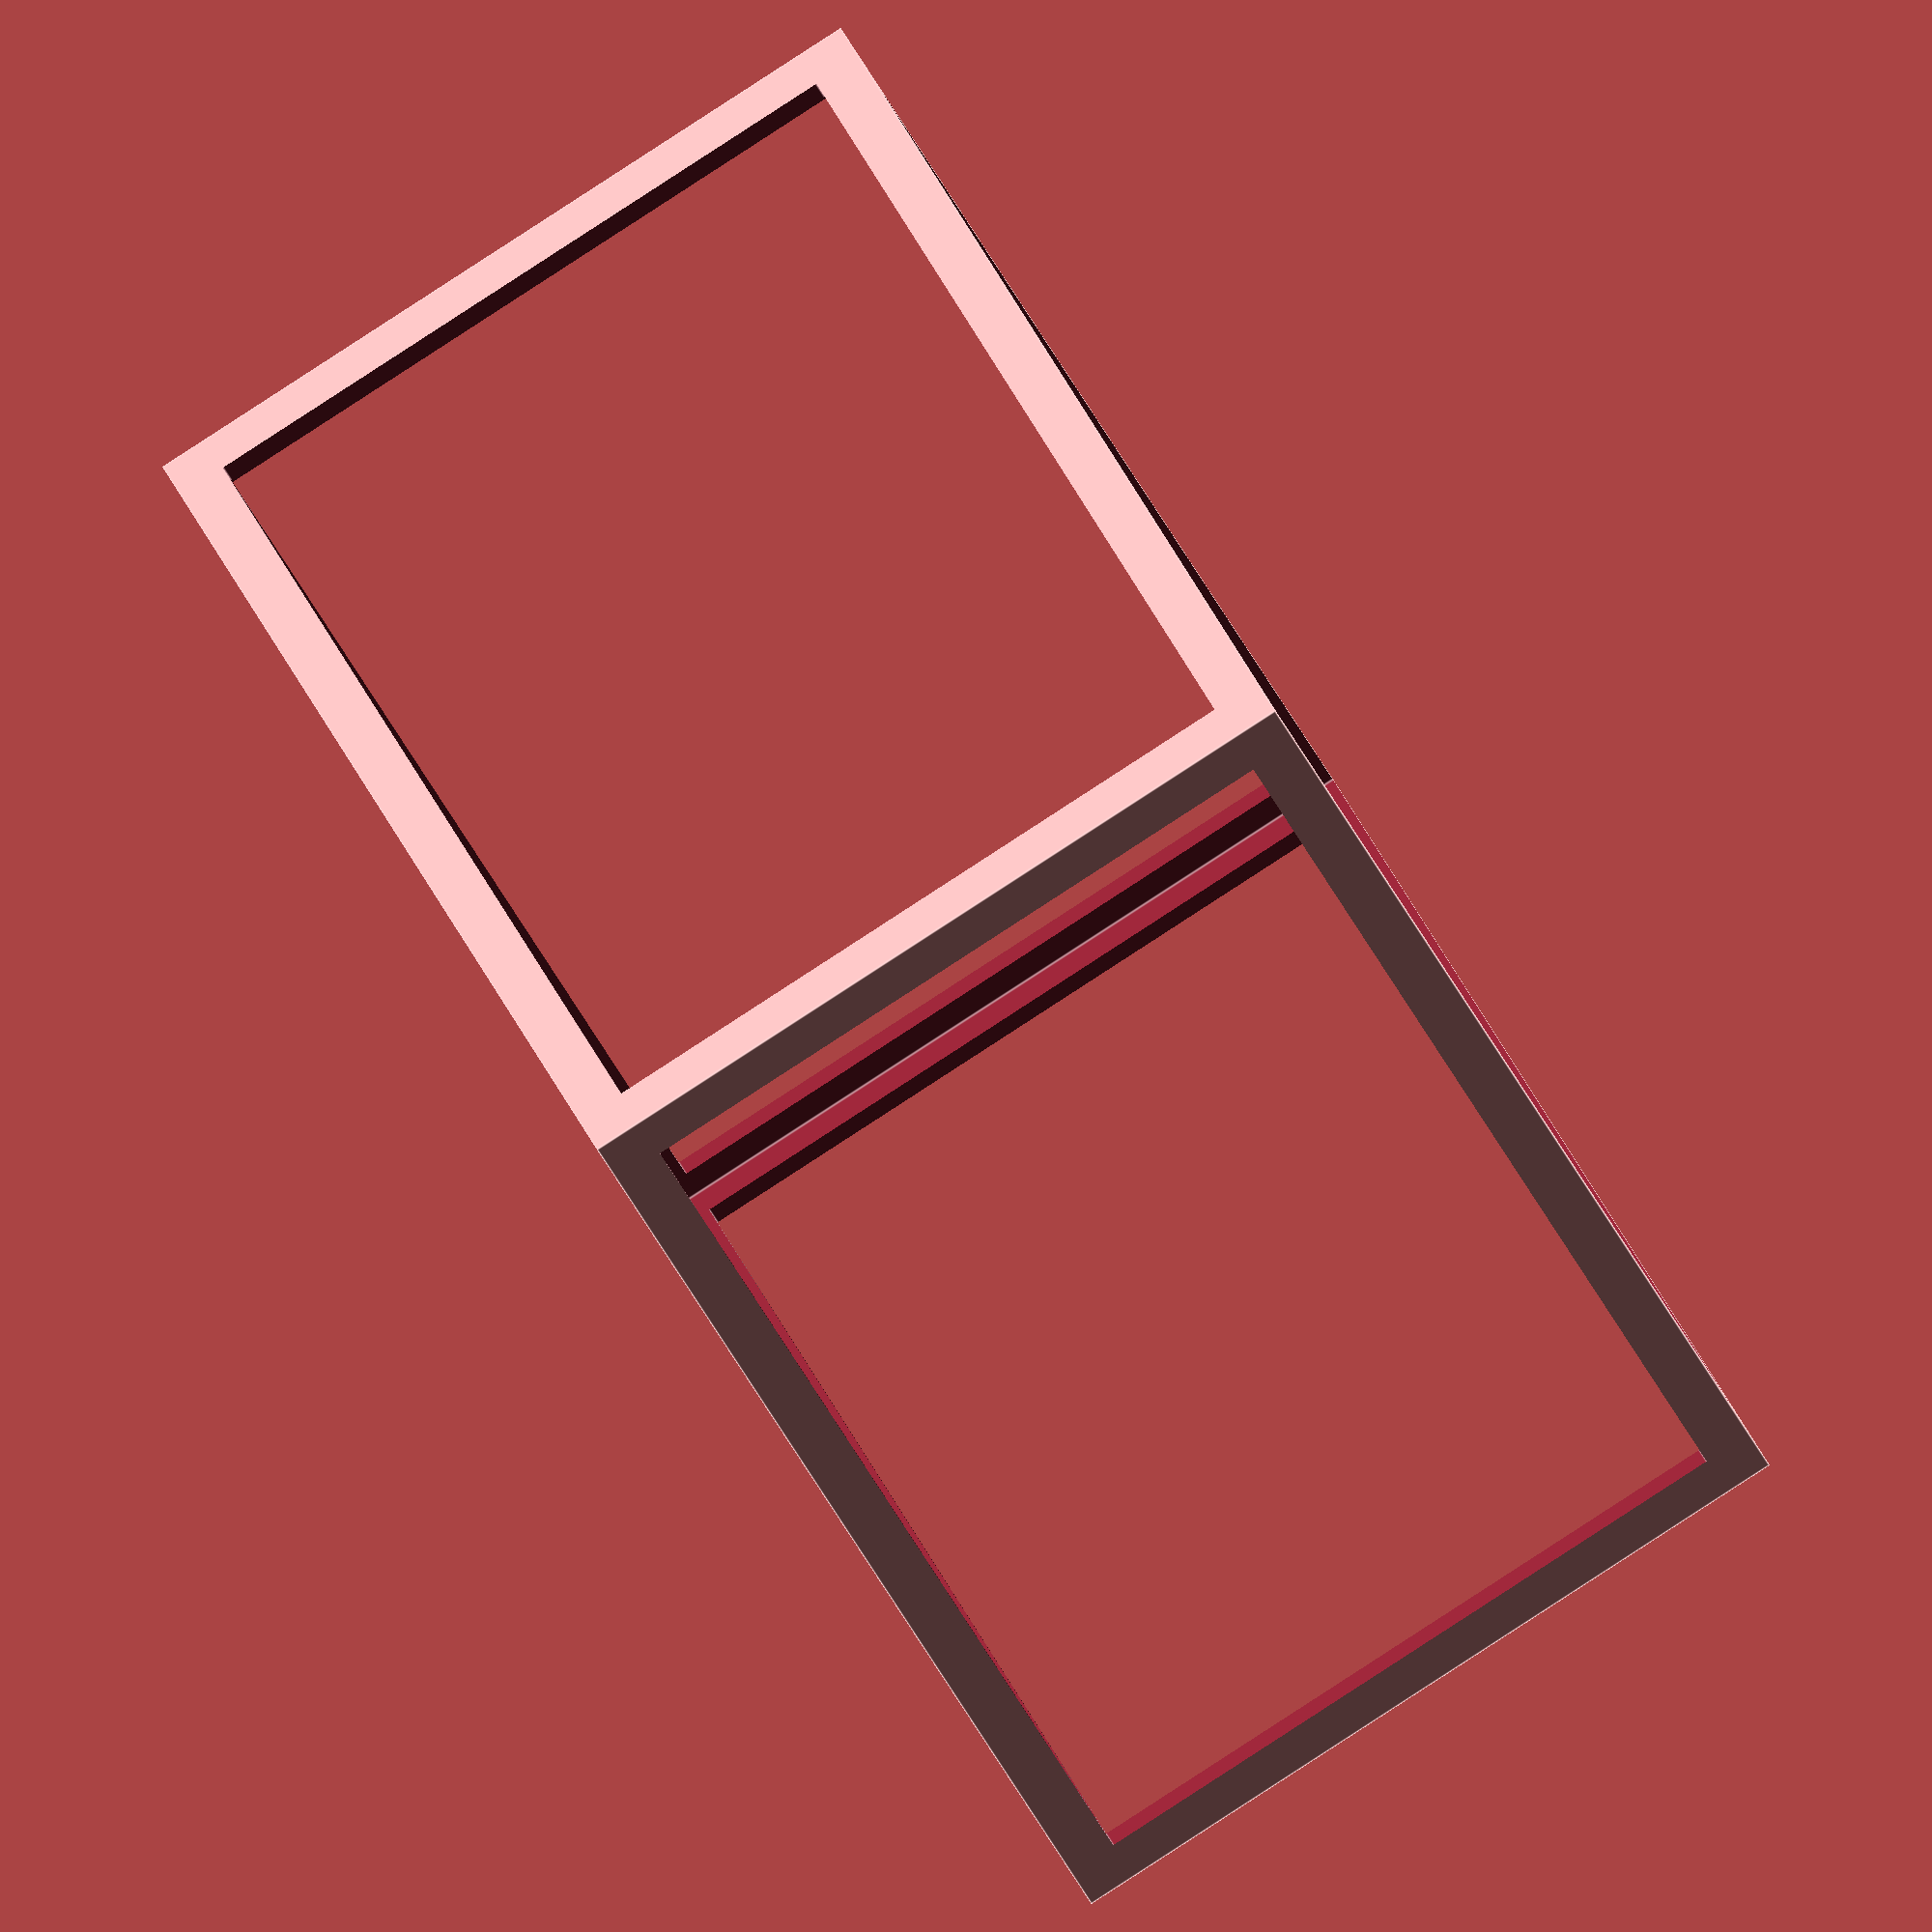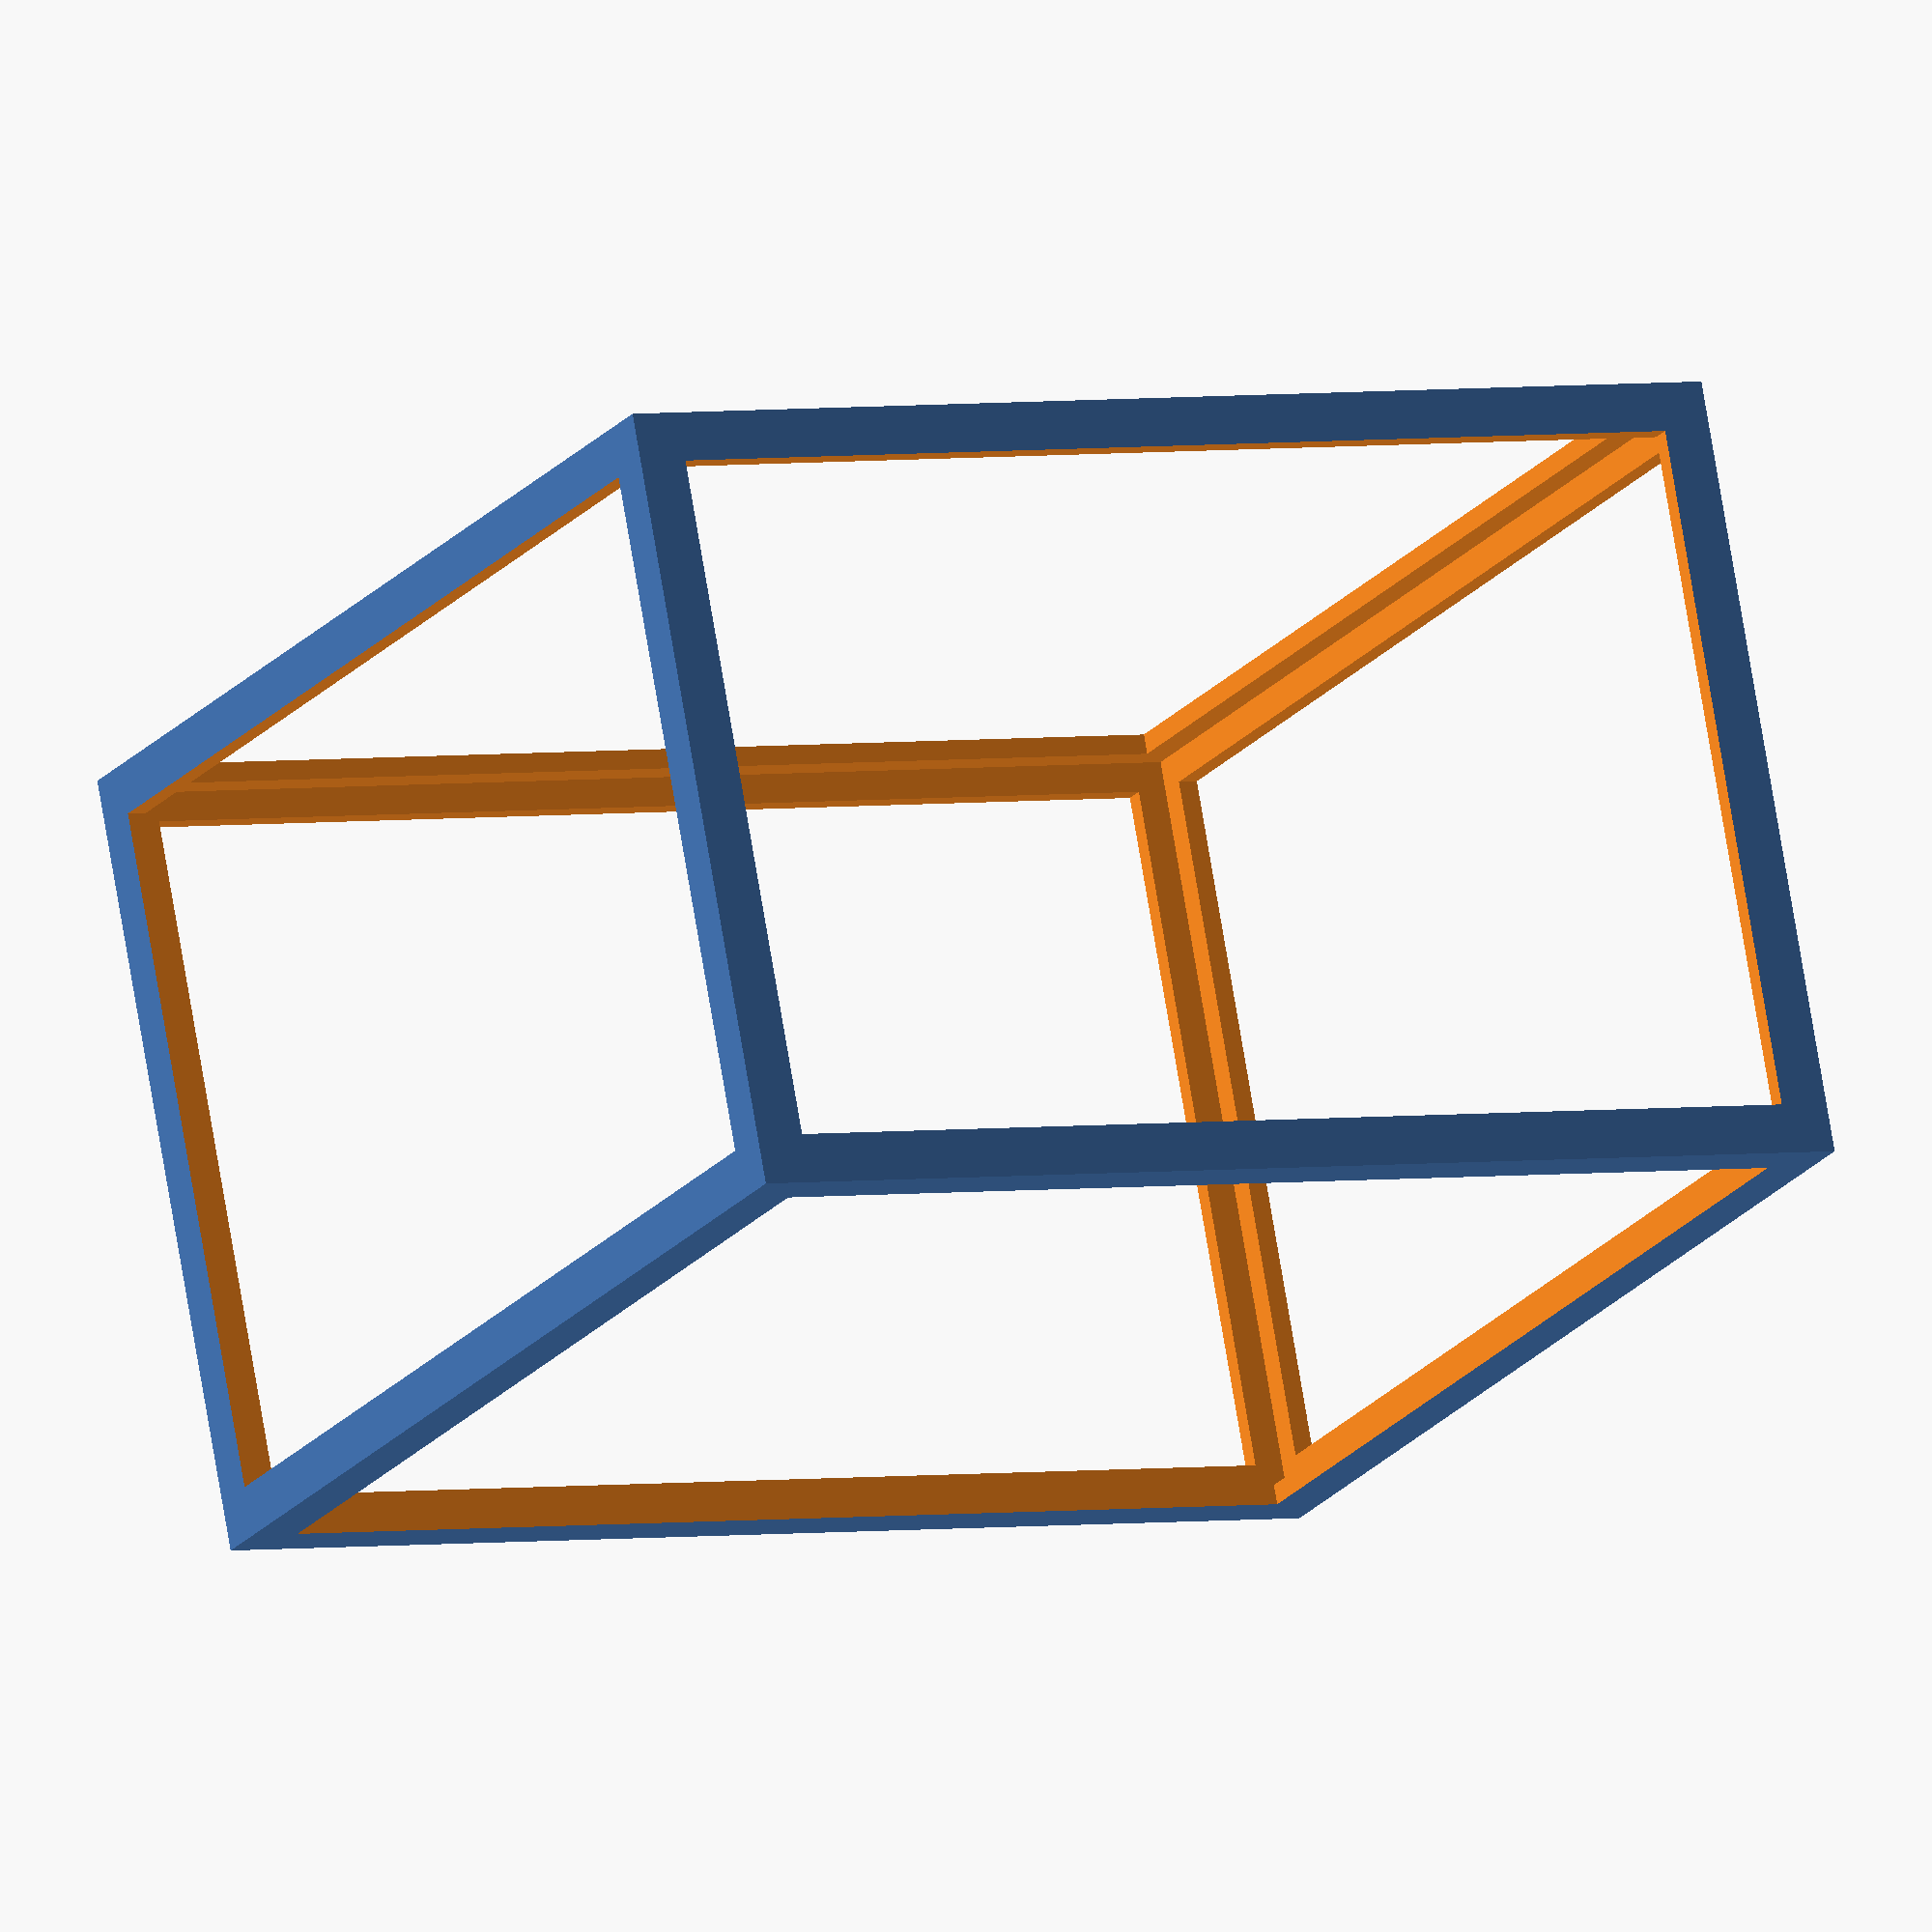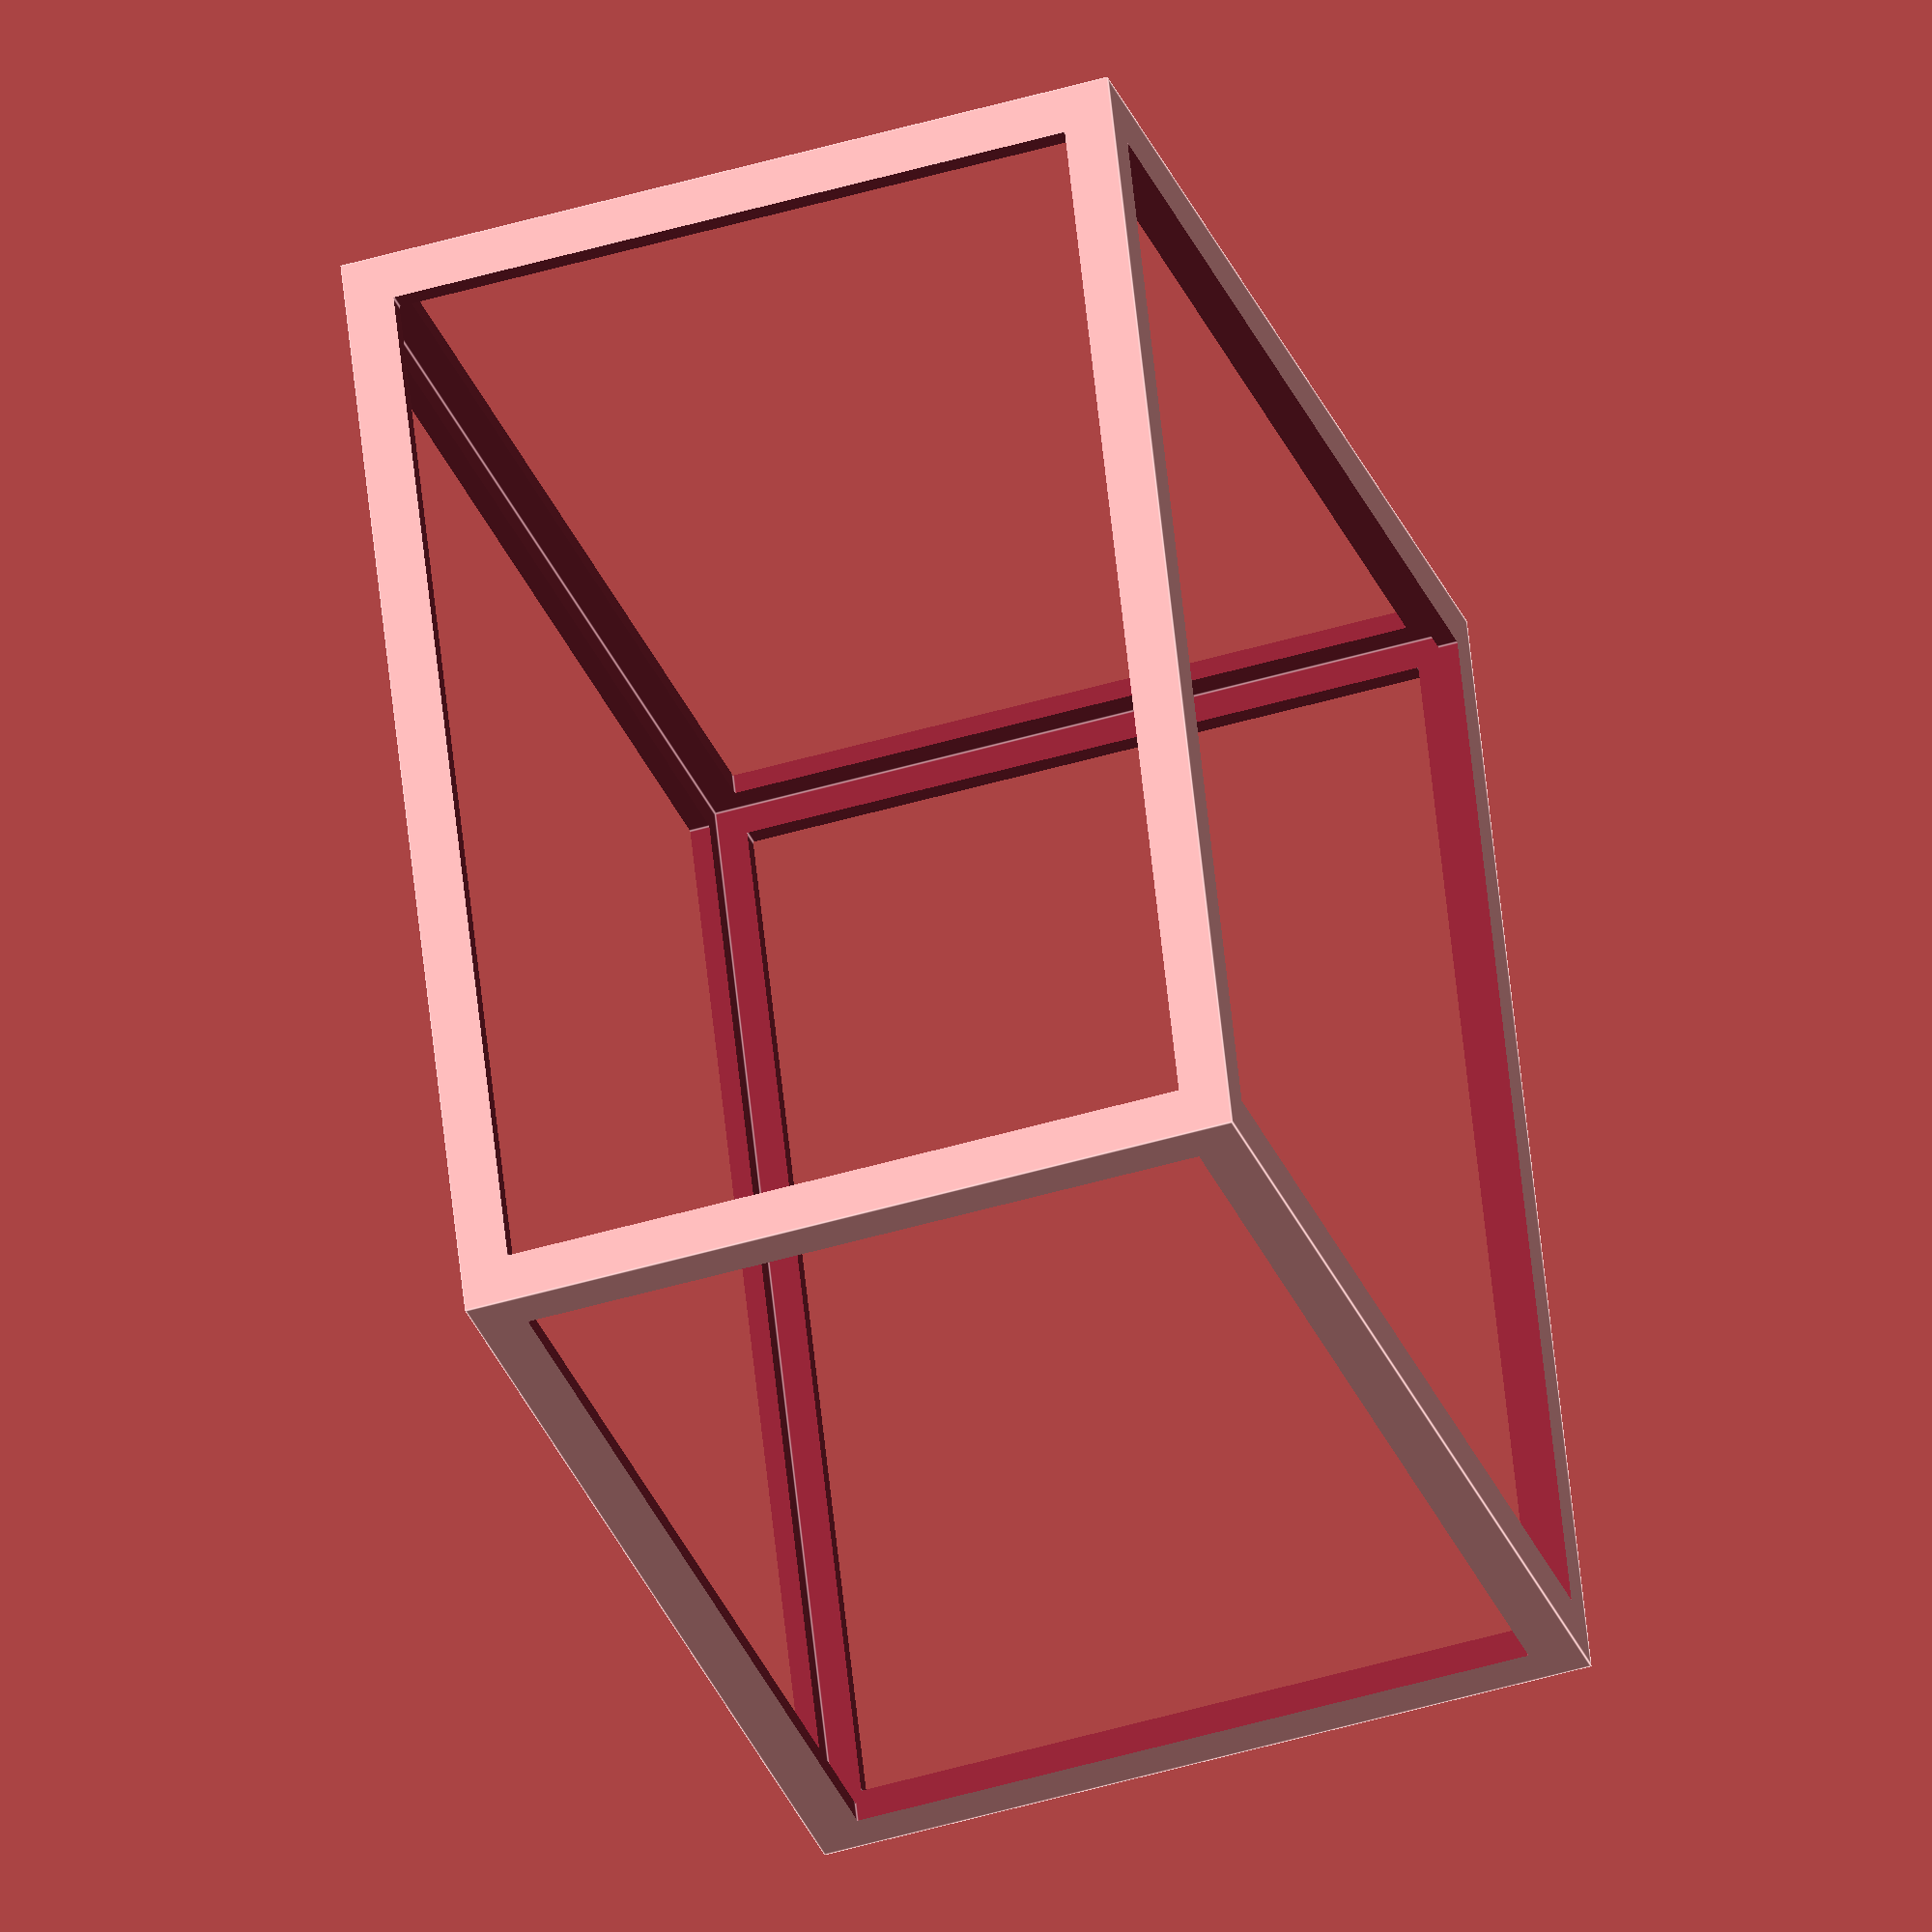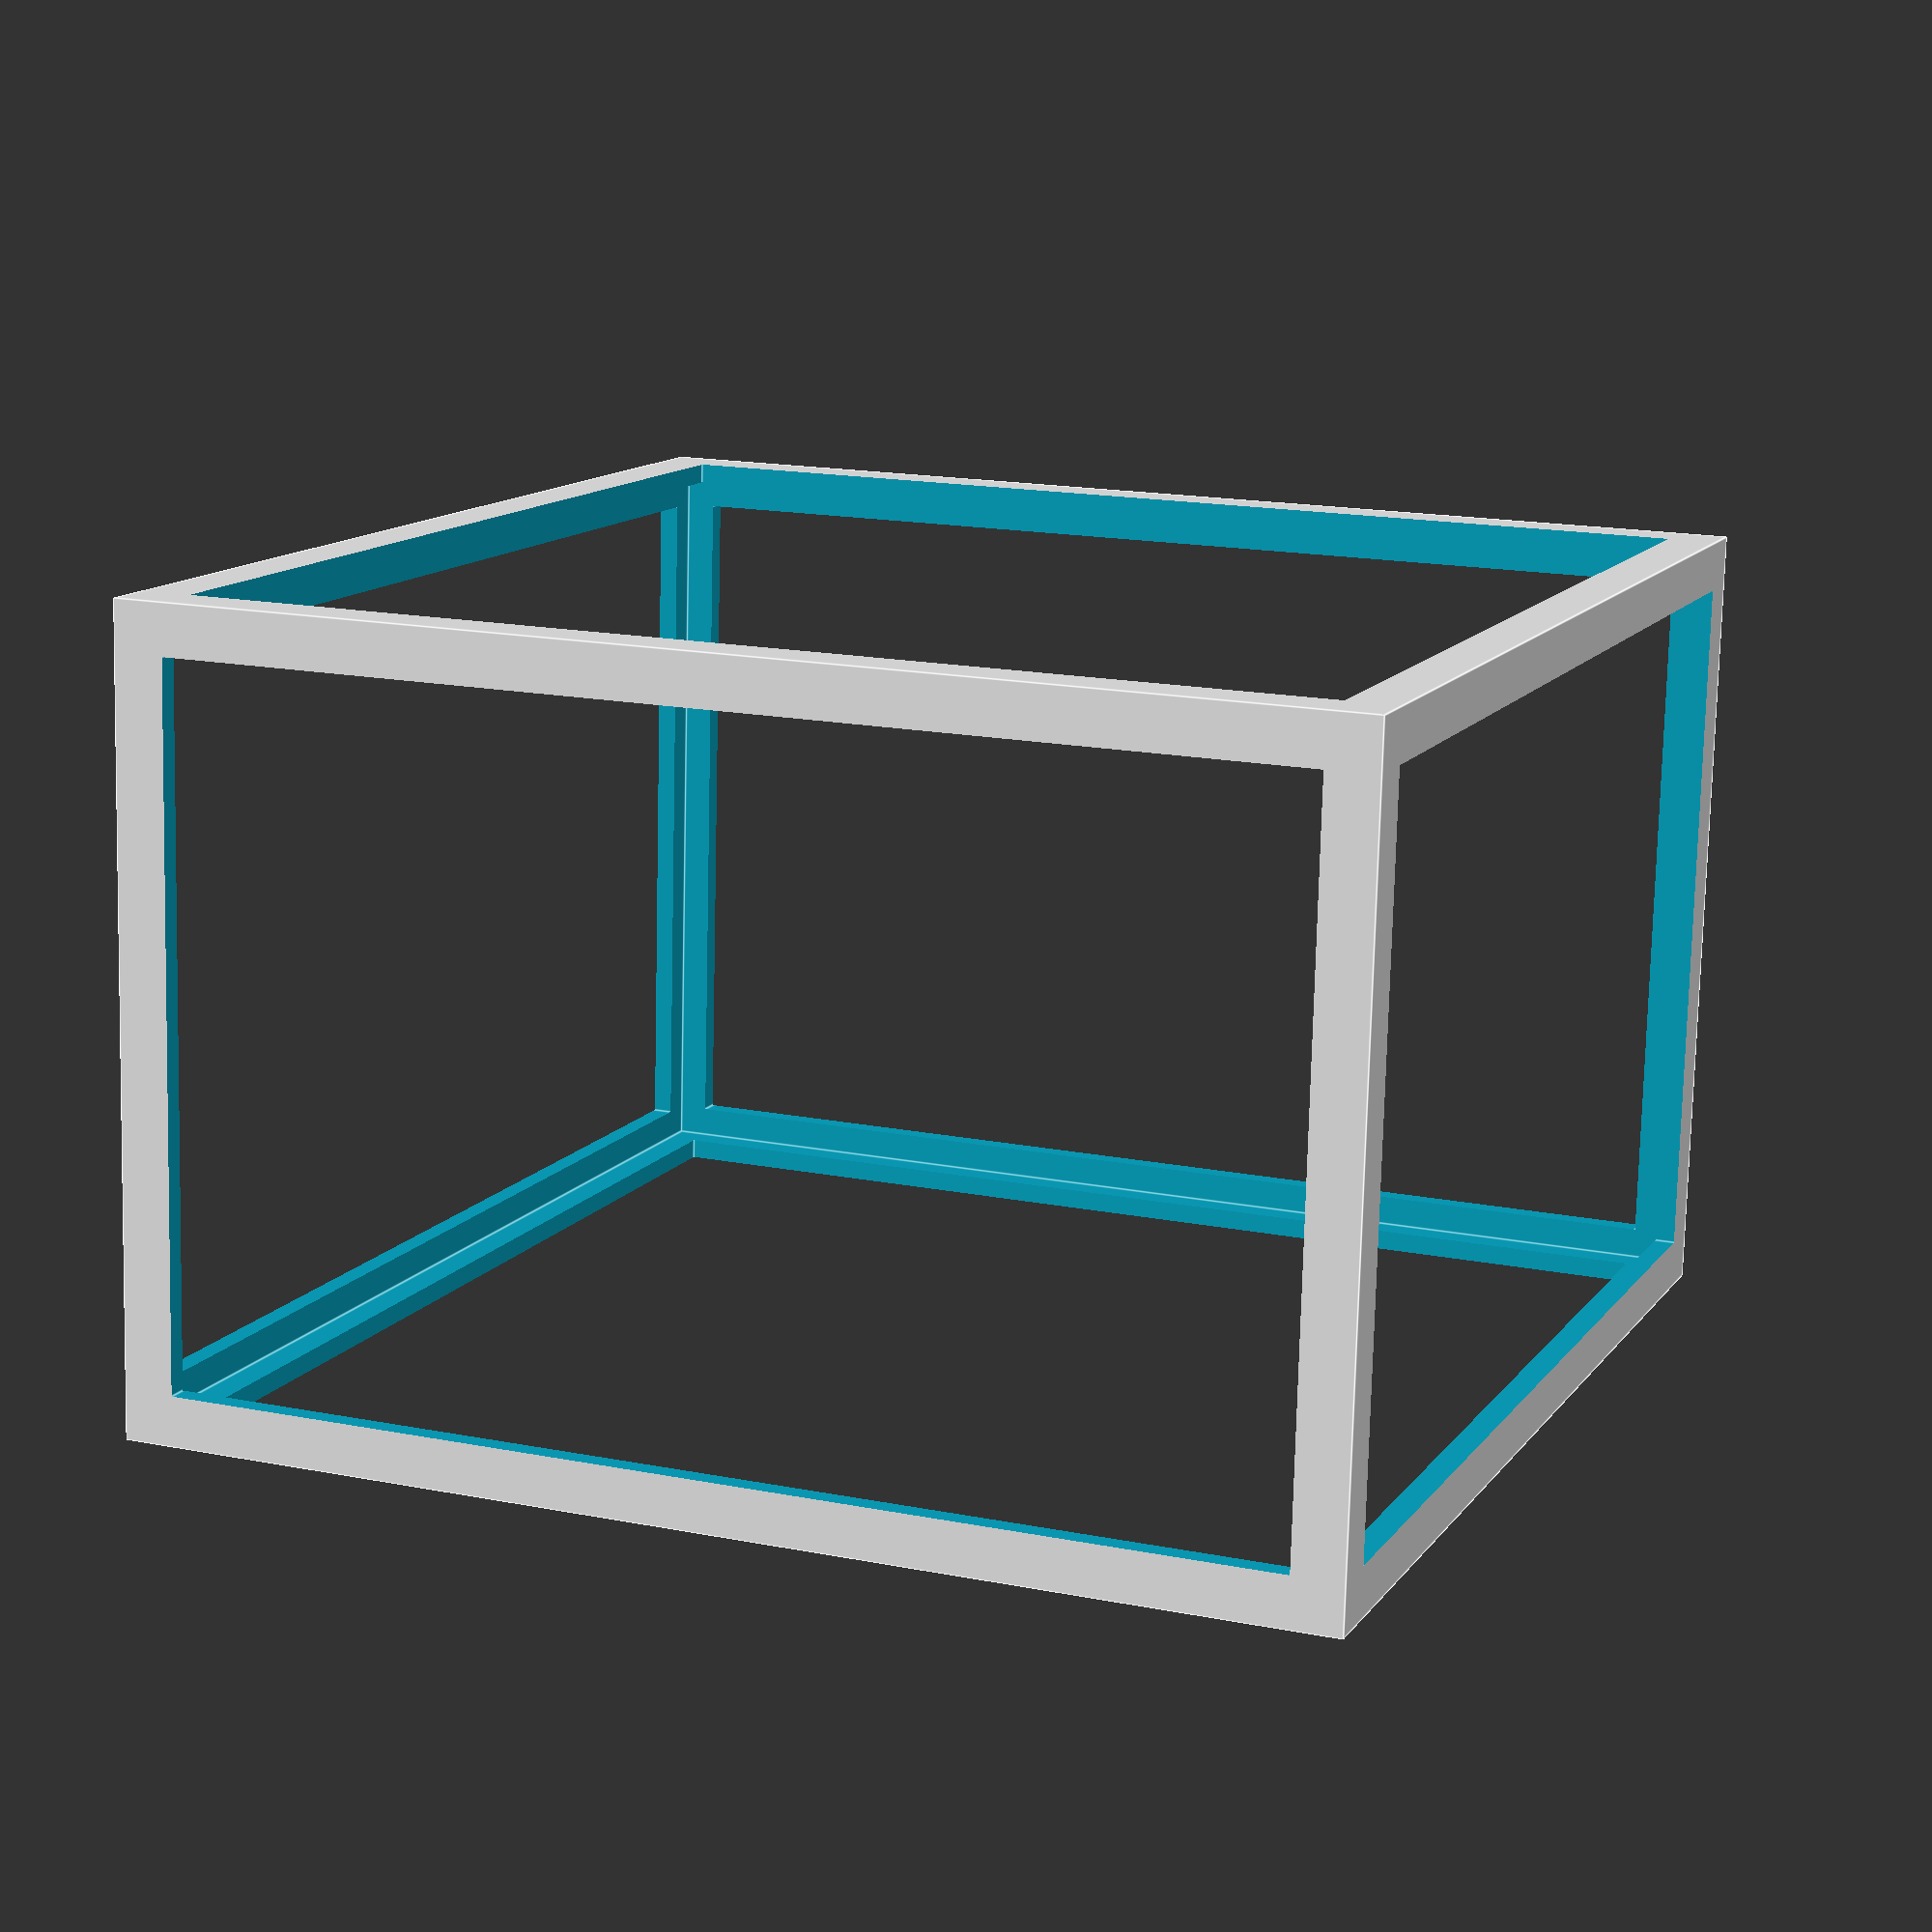
<openscad>
$fn = 6;

// garbage: 180x180x

l = 60;
d = 60;
h = 40;

w_wall = 2;
l_wall = l-w_wall;
d_wall = d-w_wall;
h_wall = h-w_wall;

w_pillar = 5;
l_pillar = l-w_pillar;
d_pillar = d-w_pillar;
h_pillar = h-w_pillar;

difference(){
  cube([l,d,h],center=true);
  cube([l_wall,d_wall,h_wall],center=true);
  cube([l_pillar*2,d_pillar,h_pillar],center=true);
  cube([l_pillar,d_pillar*2,h_pillar],center=true);
  cube([l_pillar,d_pillar,h_pillar*2],center=true);
}
</openscad>
<views>
elev=269.3 azim=311.3 roll=57.1 proj=o view=edges
elev=285.0 azim=26.6 roll=350.5 proj=o view=solid
elev=228.1 azim=289.1 roll=71.7 proj=o view=edges
elev=256.9 azim=158.0 roll=1.4 proj=p view=edges
</views>
